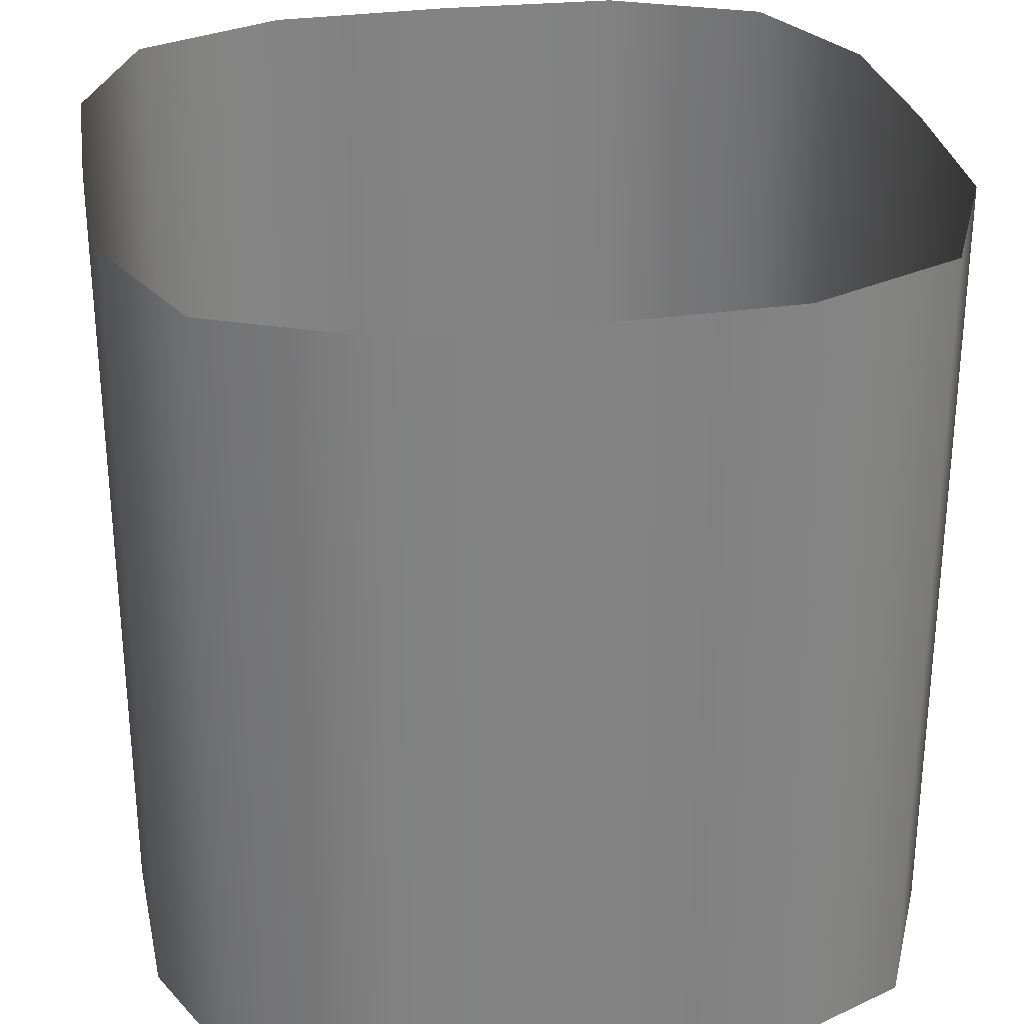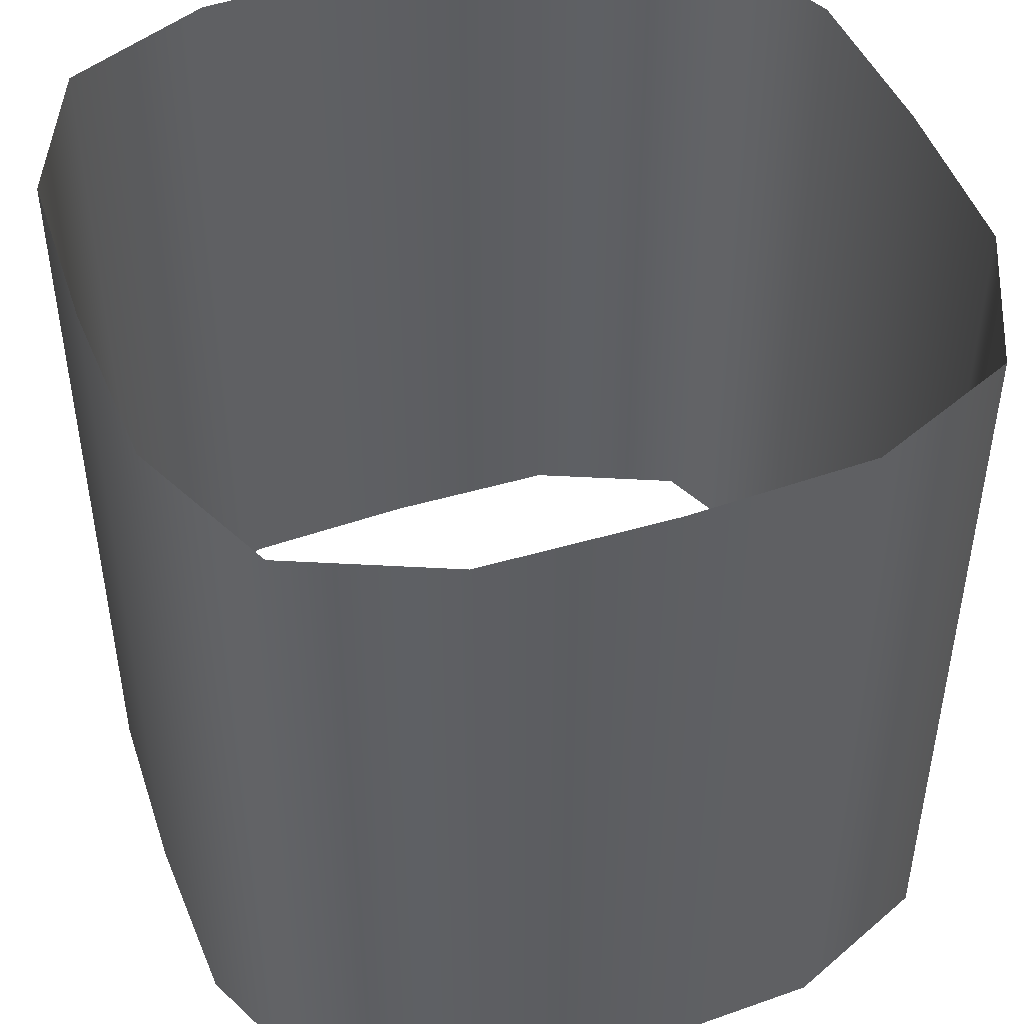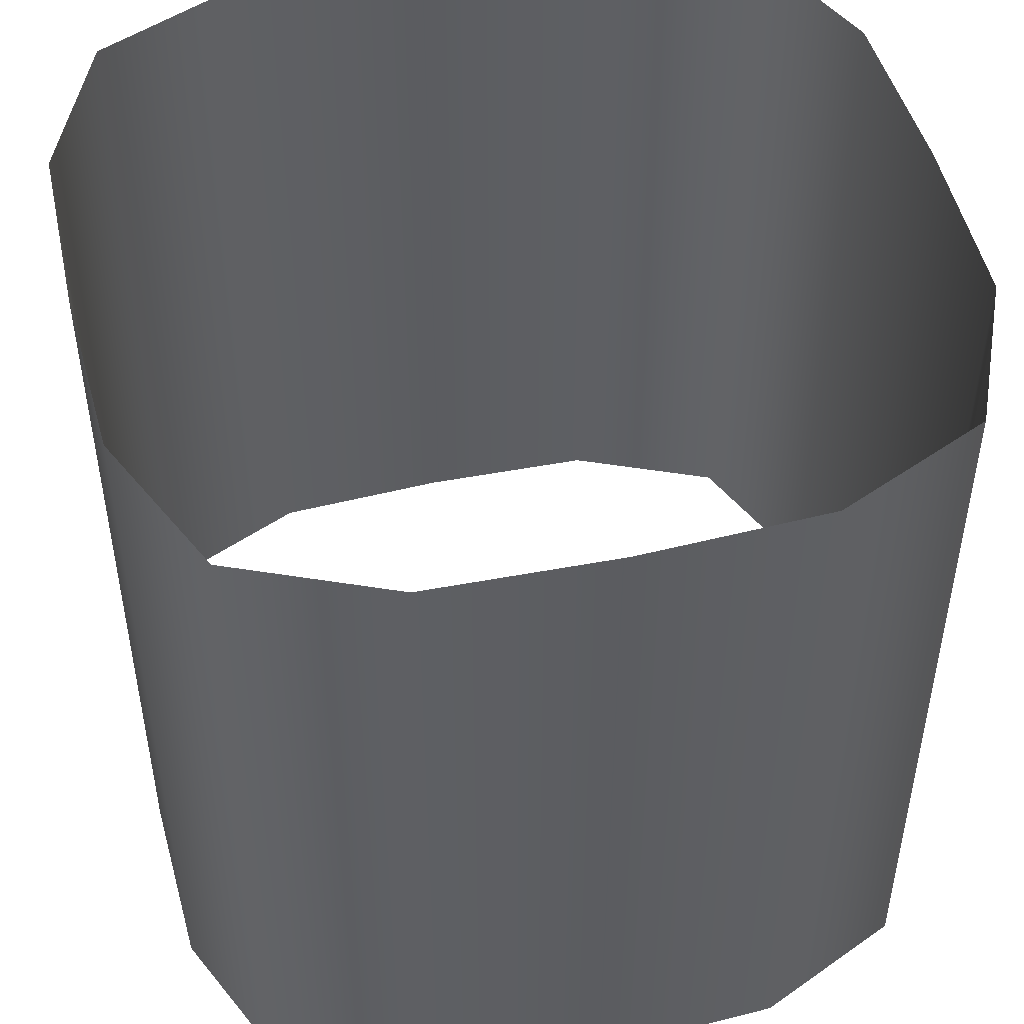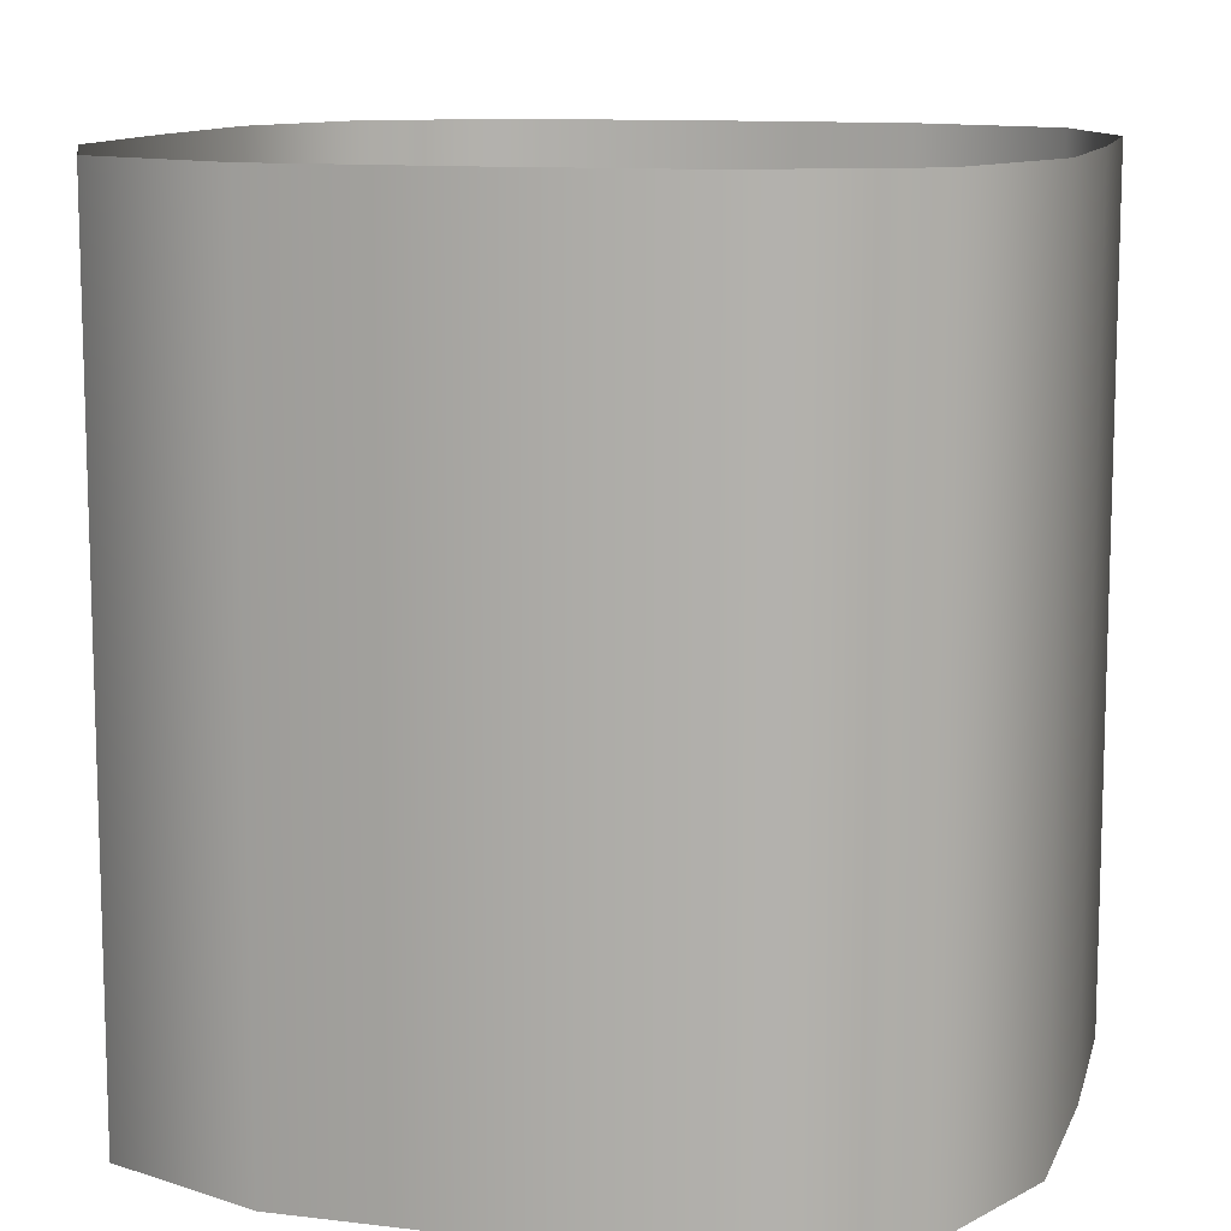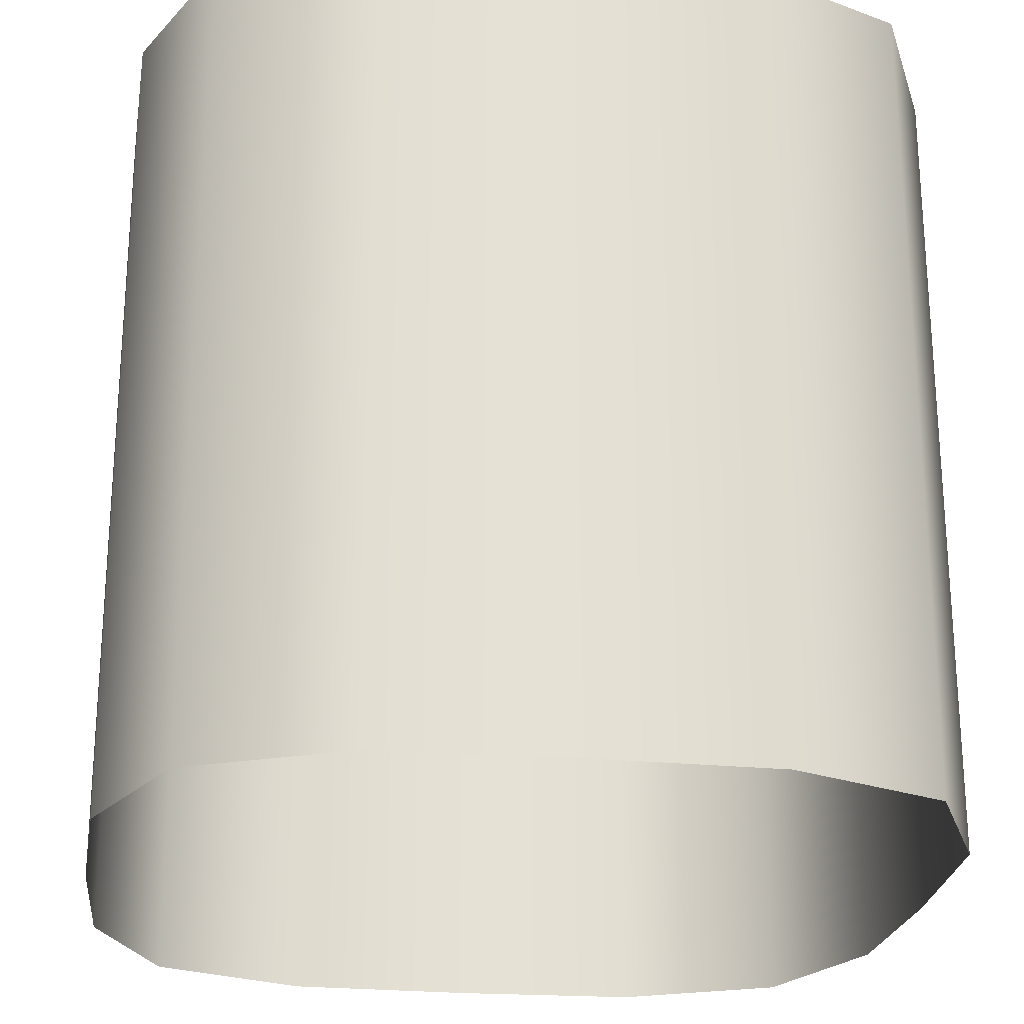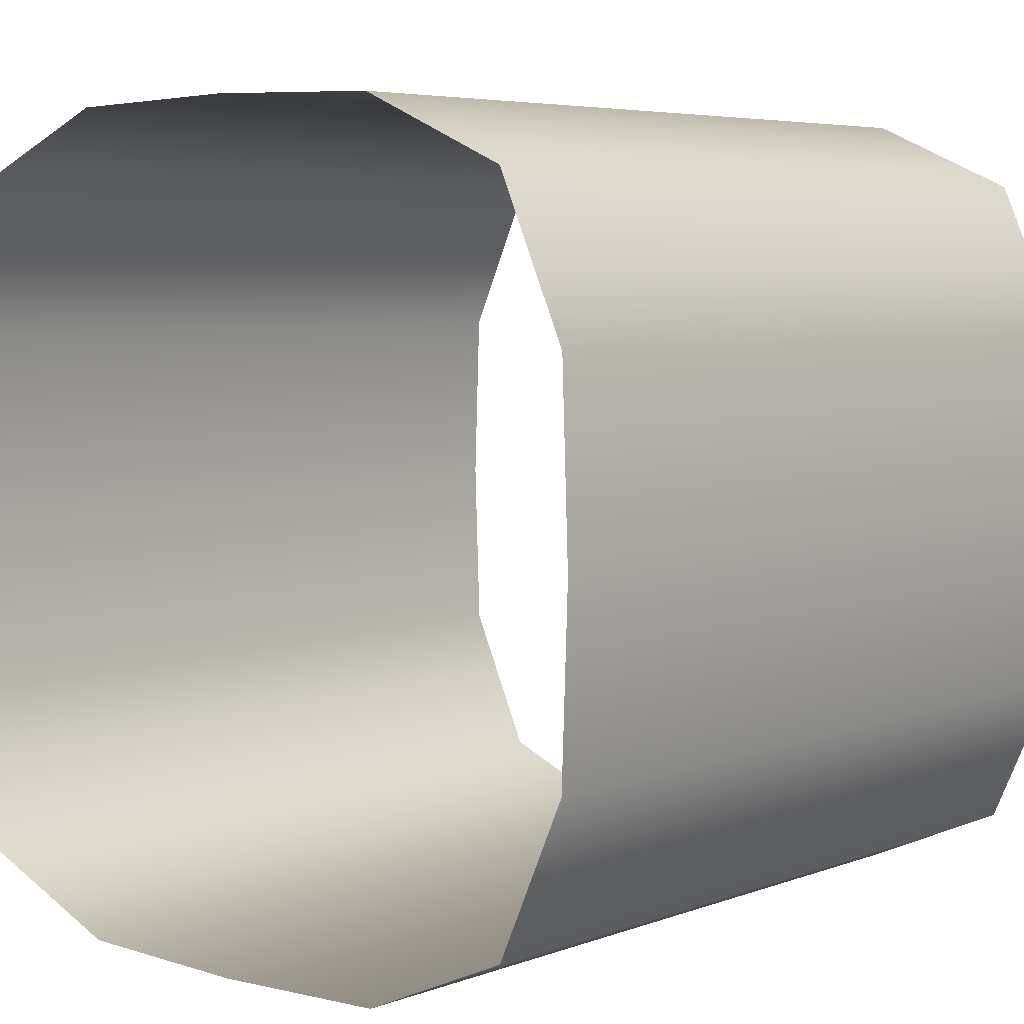
<metadata>
{"format":"obj","ext":"obj","renderer":"f3d","projection":"perspective","resolution":1024,"background":"white","views":[{"elev":29.3,"azim":-100.4,"up":"+Y"},{"elev":47.0,"azim":-20.1,"up":"+Y"},{"elev":49.2,"azim":-103.8,"up":"+Y"},{"elev":11.2,"azim":104.7,"up":"+Y"},{"elev":-24.1,"azim":-7.8,"up":"+Y"},{"elev":5.3,"azim":-139.2,"up":"+Z"}]}
</metadata>
<code>
g default
v 21.8 0 -21.8
v -21.8 0 -21.8
v 21.8 0 21.8
v -21.8 0 21.8
v 1e-06 0 26.49
v 1e-06 0 -26.49
v 26.6 0 0
v -26.6 0 -0
v 11.92 0 26.13
v -11.92 0 26.13
v 11.92 0 -26.13
v -11.92 0 -26.13
v 26.19 0 -11.92
v 26.19 0 11.92
v -26.19 0 11.92
v -26.19 0 -11.92
v 1e-06 52.56 26.49
v -11.92 52.56 26.13
v -21.8 52.56 21.8
v 21.8 52.56 21.8
v 11.92 52.56 26.13
v 1e-06 52.56 -26.49
v -11.92 52.56 -26.13
v -21.8 52.56 -21.8
v 21.8 52.56 -21.8
v 11.92 52.56 -26.13
v 26.6 52.56 0
v 26.19 52.56 11.92
v 26.19 52.56 -11.92
v -26.6 52.56 -0
v -26.19 52.56 -11.92
v -26.19 52.56 11.92
g polySurface1 Building_Office_Mid
f 5 17 18 10
f 10 18 19 4
f 3 20 21 9
f 9 21 17 5
f 6 12 23 22
f 12 2 24 23
f 1 11 26 25
f 11 6 22 26
f 7 27 28 14
f 14 28 20 3
f 1 25 29 13
f 13 29 27 7
f 8 30 31 16
f 16 31 24 2
f 4 19 32 15
f 15 32 30 8

</code>
